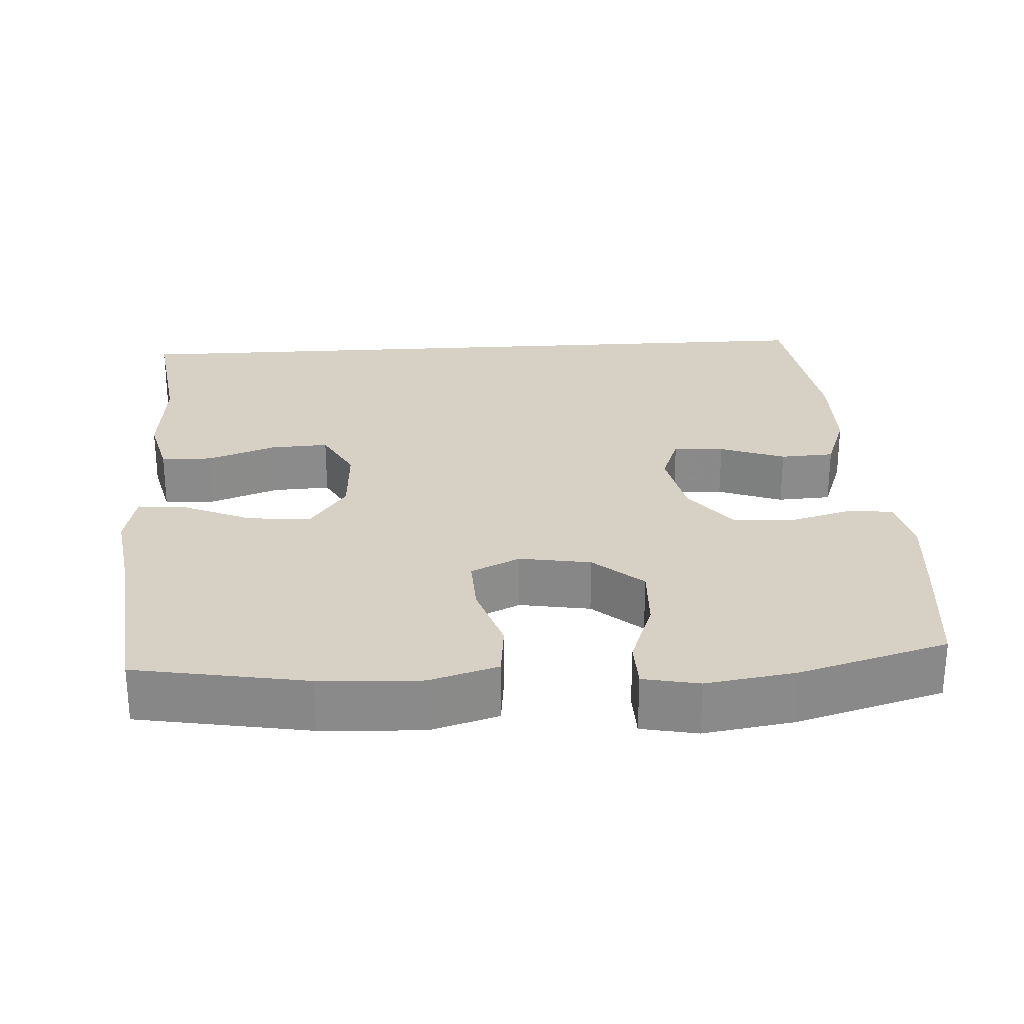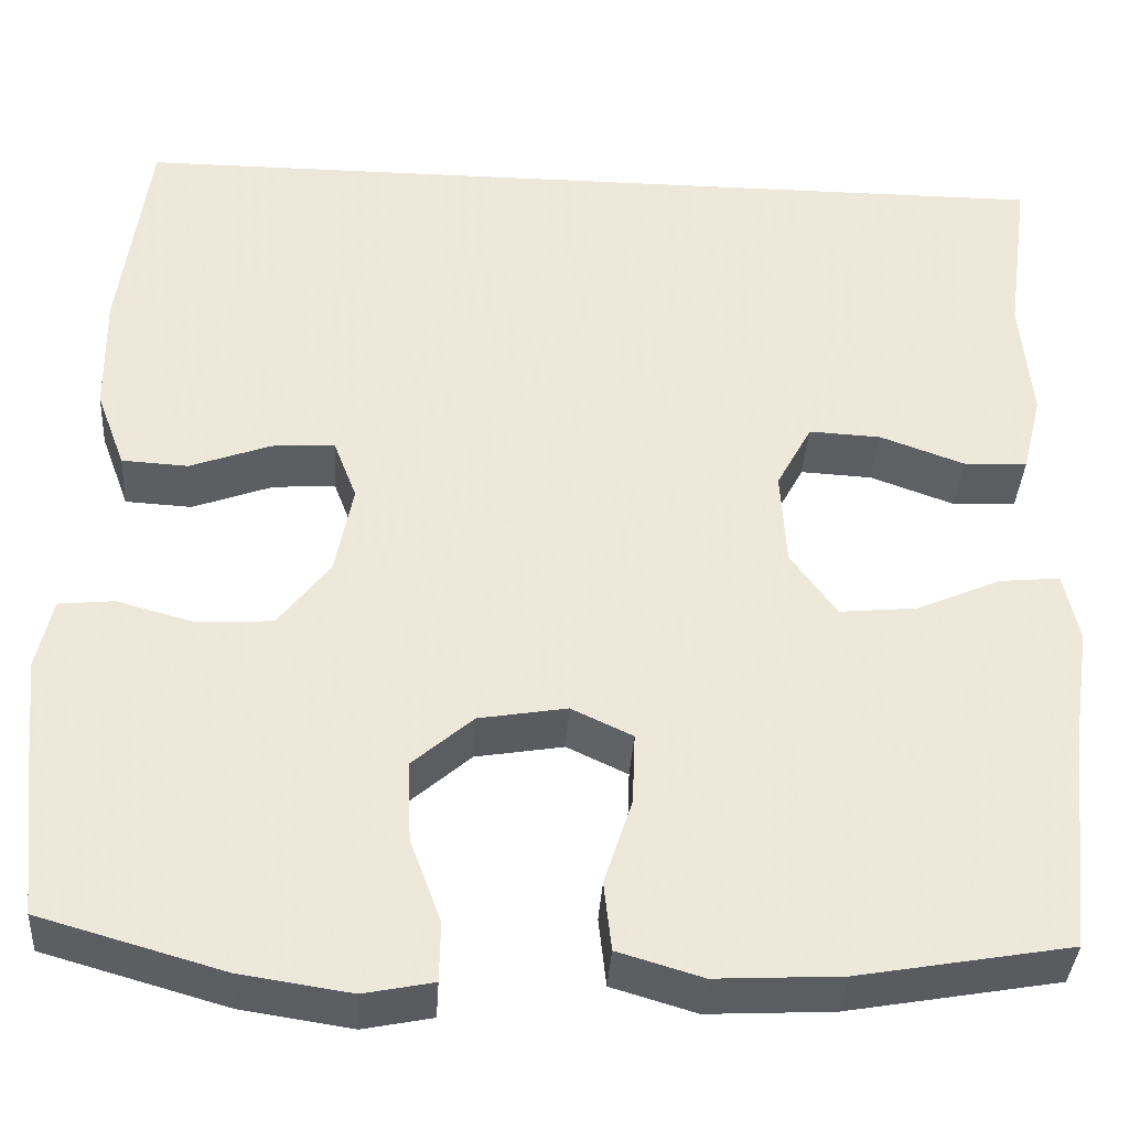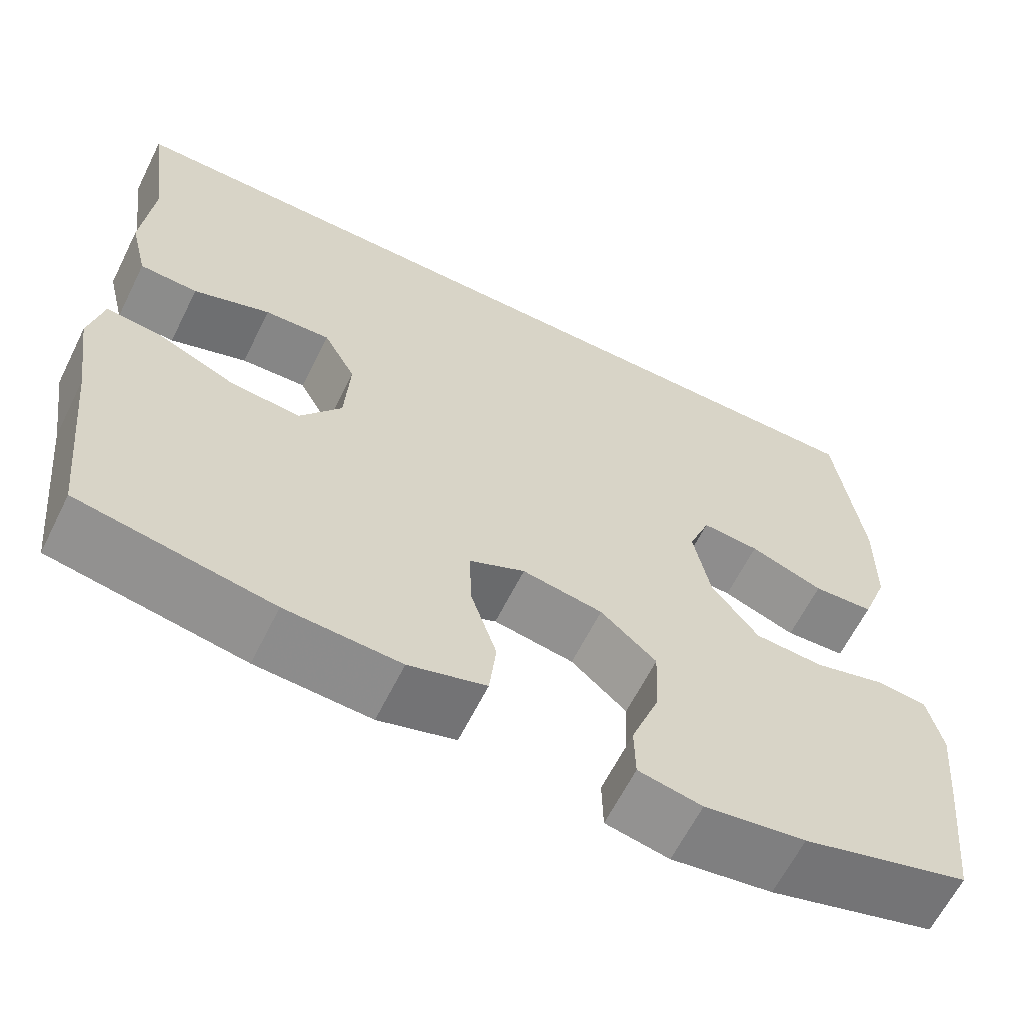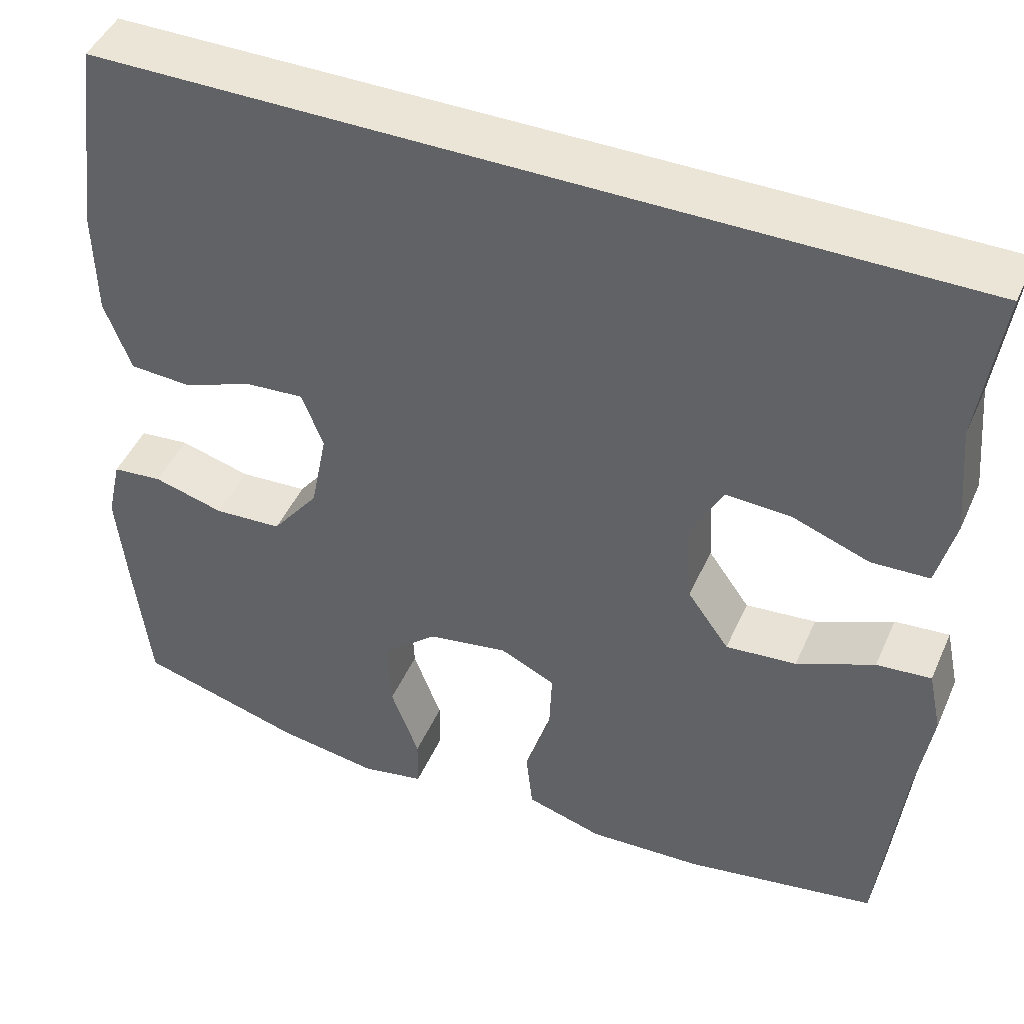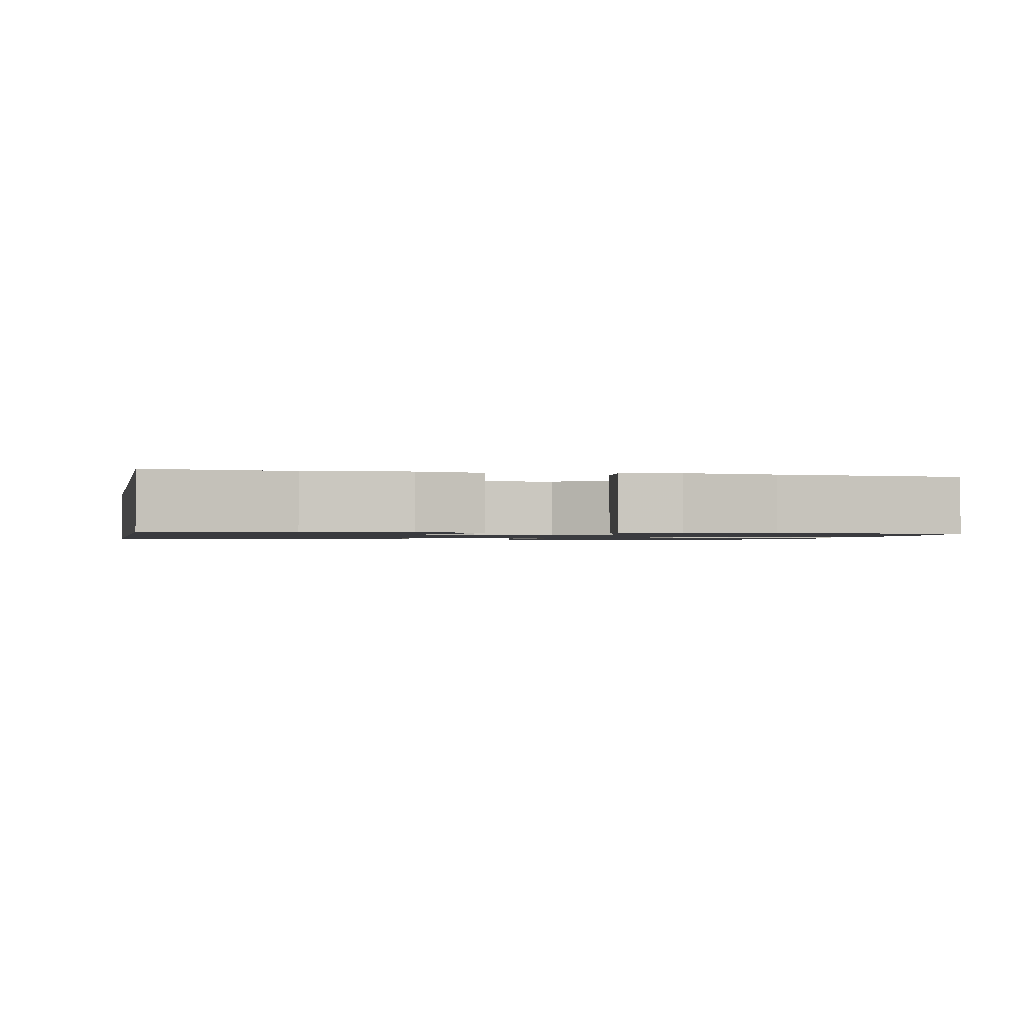
<metadata>
{"format":"obj","ext":"obj","renderer":"f3d","projection":"perspective","resolution":1024,"background":"white","views":[{"elev":26.6,"azim":176.5,"up":"+Y"},{"elev":-37.3,"azim":-3.5,"up":"+Z"},{"elev":-63.3,"azim":153.5,"up":"+Z"},{"elev":45.9,"azim":23.1,"up":"+Z"},{"elev":-1.2,"azim":78.5,"up":"+Y"}]}
</metadata>
<code>
v -0.468 0.07 0.5
v 0.542 0.07 0.5
v 0.517 0.07 0.316
v 0.529 0.07 0.183
v 0.508 0.07 0.097
v 0.44 0.07 0.094
v 0.35 0.07 0.127
v 0.273 0.07 0.131
v 0.235 0.07 0.06
v 0.241 0.07 -0.043
v 0.29 0.07 -0.112
v 0.373 0.07 -0.104
v 0.464 0.07 -0.064
v 0.528 0.07 -0.058
v 0.544 0.07 -0.133
v 0.526 0.07 -0.255
v 0.5 0.07 -0.5
v 0.274 0.07 -0.54
v 0.14 0.07 -0.547
v 0.05 0.07 -0.52
v 0.042 0.07 -0.446
v 0.072 0.07 -0.353
v 0.075 0.07 -0.276
v 0.01 0.07 -0.245
v -0.084 0.07 -0.261
v -0.149 0.07 -0.318
v -0.145 0.07 -0.405
v -0.112 0.07 -0.495
v -0.113 0.07 -0.559
v -0.187 0.07 -0.574
v -0.305 0.07 -0.556
v -0.5 0.07 -0.5
v -0.519 0.07 -0.328
v -0.53 0.07 -0.214
v -0.513 0.07 -0.138
v -0.454 0.07 -0.132
v -0.371 0.07 -0.155
v -0.291 0.07 -0.15
v -0.236 0.07 -0.078
v -0.217 0.07 0.02
v -0.242 0.07 0.086
v -0.309 0.07 0.081
v -0.395 0.07 0.049
v -0.466 0.07 0.053
v -0.497 0.07 0.137
v -0.499 0.07 0.266
v -0.468 0 0.5
v 0.542 0 0.5
v 0.517 0 0.316
v 0.529 0 0.183
v 0.508 0 0.097
v 0.44 0 0.094
v 0.35 0 0.127
v 0.273 0 0.131
v 0.235 0 0.06
v 0.241 0 -0.043
v 0.29 0 -0.112
v 0.373 0 -0.104
v 0.464 0 -0.064
v 0.528 0 -0.058
v 0.544 0 -0.133
v 0.526 0 -0.255
v 0.5 0 -0.5
v 0.274 0 -0.54
v 0.14 0 -0.547
v 0.05 0 -0.52
v 0.042 0 -0.446
v 0.072 0 -0.353
v 0.075 0 -0.276
v 0.01 0 -0.245
v -0.084 0 -0.261
v -0.149 0 -0.318
v -0.145 0 -0.405
v -0.112 0 -0.495
v -0.113 0 -0.559
v -0.187 0 -0.574
v -0.305 0 -0.556
v -0.5 0 -0.5
v -0.519 0 -0.328
v -0.53 0 -0.214
v -0.513 0 -0.138
v -0.454 0 -0.132
v -0.371 0 -0.155
v -0.291 0 -0.15
v -0.236 0 -0.078
v -0.217 0 0.02
v -0.242 0 0.086
v -0.309 0 0.081
v -0.395 0 0.049
v -0.466 0 0.053
v -0.497 0 0.137
v -0.499 0 0.266
f 46 1 2
f 45 46 2
f 44 45 2
f 43 44 2
f 42 43 2
f 41 42 2 3
f 40 41 3
f 39 40 3
f 38 39 3
f 35 36 37
f 34 35 37
f 33 34 37
f 32 33 37
f 31 32 37
f 30 31 37
f 29 30 37
f 28 29 37
f 27 28 37
f 26 27 37 38
f 25 26 38
f 24 25 38
f 20 21 22
f 19 20 22
f 18 19 22
f 17 18 22
f 16 17 22
f 16 22 23
f 15 16 23
f 14 15 23
f 13 14 23
f 12 13 23
f 11 12 23 24
f 5 6 7
f 4 5 7
f 3 4 7
f 3 7 8
f 38 3 8
f 10 11 24 38
f 9 10 38
f 8 9 38
f 48 47 92
f 48 92 91
f 48 91 90
f 48 90 89
f 48 89 88
f 49 48 88 87
f 49 87 86
f 49 86 85
f 49 85 84
f 83 82 81
f 83 81 80
f 83 80 79
f 83 79 78
f 83 78 77
f 83 77 76
f 83 76 75
f 83 75 74
f 83 74 73
f 84 83 73 72
f 84 72 71
f 84 71 70
f 68 67 66
f 68 66 65
f 68 65 64
f 68 64 63
f 68 63 62
f 69 68 62
f 69 62 61
f 69 61 60
f 69 60 59
f 69 59 58
f 70 69 58 57
f 53 52 51
f 53 51 50
f 53 50 49
f 54 53 49
f 54 49 84
f 84 70 57 56
f 84 56 55
f 84 55 54
f 1 47 48 2
f 2 48 49 3
f 3 49 50 4
f 4 50 51 5
f 5 51 52 6
f 6 52 53 7
f 7 53 54 8
f 8 54 55 9
f 9 55 56 10
f 10 56 57 11
f 11 57 58 12
f 12 58 59 13
f 13 59 60 14
f 14 60 61 15
f 15 61 62 16
f 16 62 63 17
f 17 63 64 18
f 18 64 65 19
f 19 65 66 20
f 20 66 67 21
f 21 67 68 22
f 22 68 69 23
f 23 69 70 24
f 24 70 71 25
f 25 71 72 26
f 26 72 73 27
f 27 73 74 28
f 28 74 75 29
f 29 75 76 30
f 30 76 77 31
f 31 77 78 32
f 32 78 79 33
f 33 79 80 34
f 34 80 81 35
f 35 81 82 36
f 36 82 83 37
f 37 83 84 38
f 38 84 85 39
f 39 85 86 40
f 40 86 87 41
f 41 87 88 42
f 42 88 89 43
f 43 89 90 44
f 44 90 91 45
f 45 91 92 46
f 46 92 47 1

</code>
